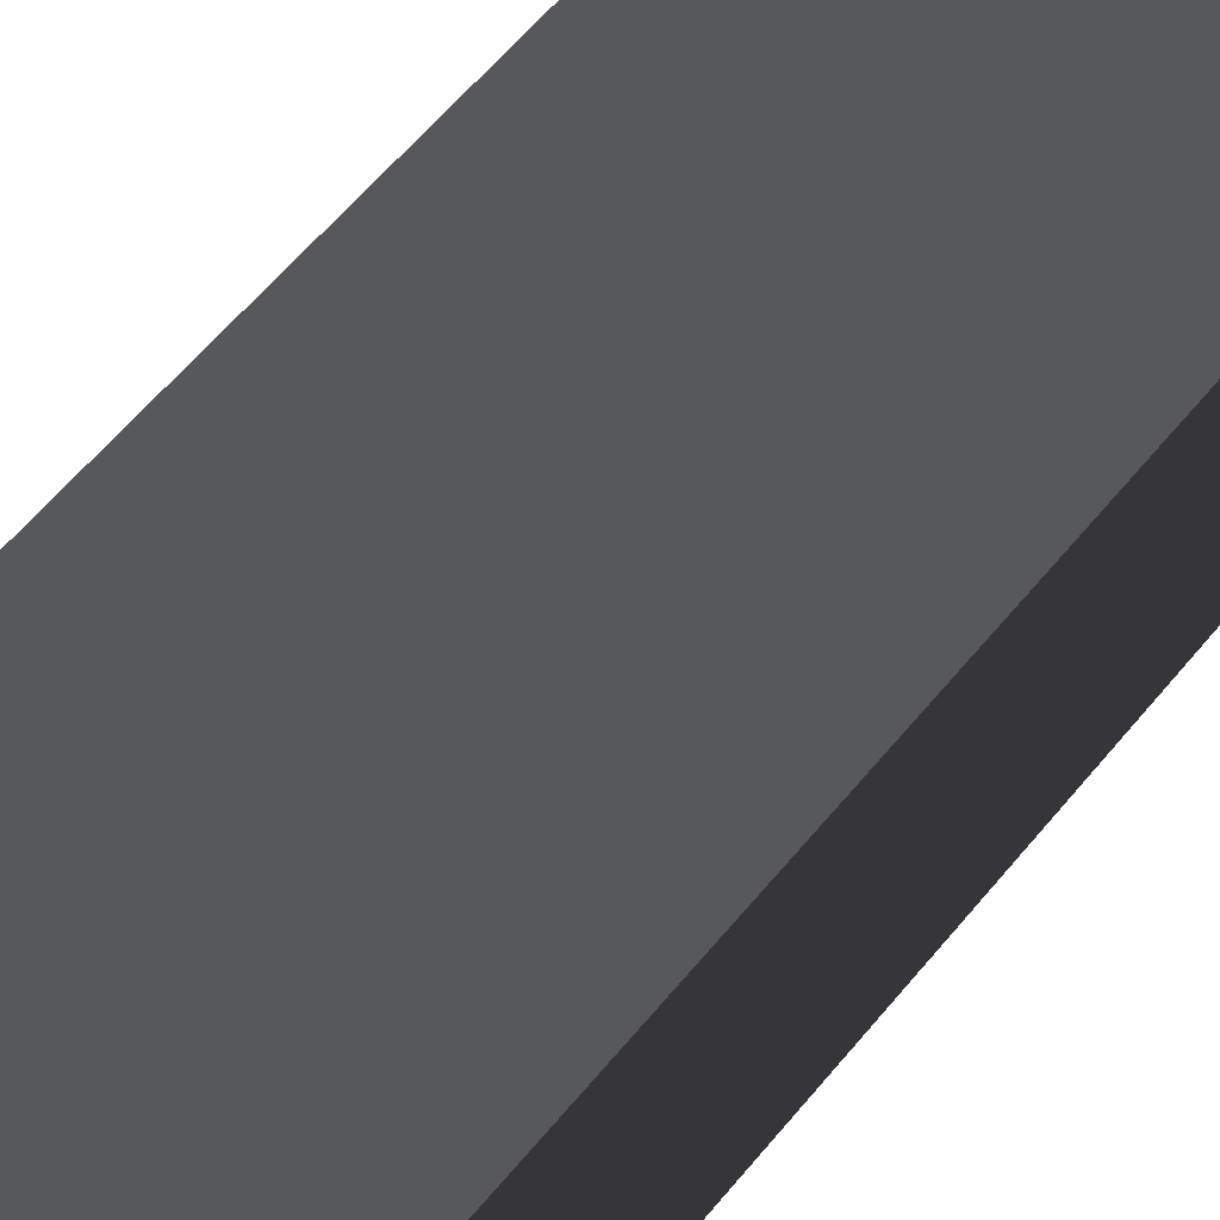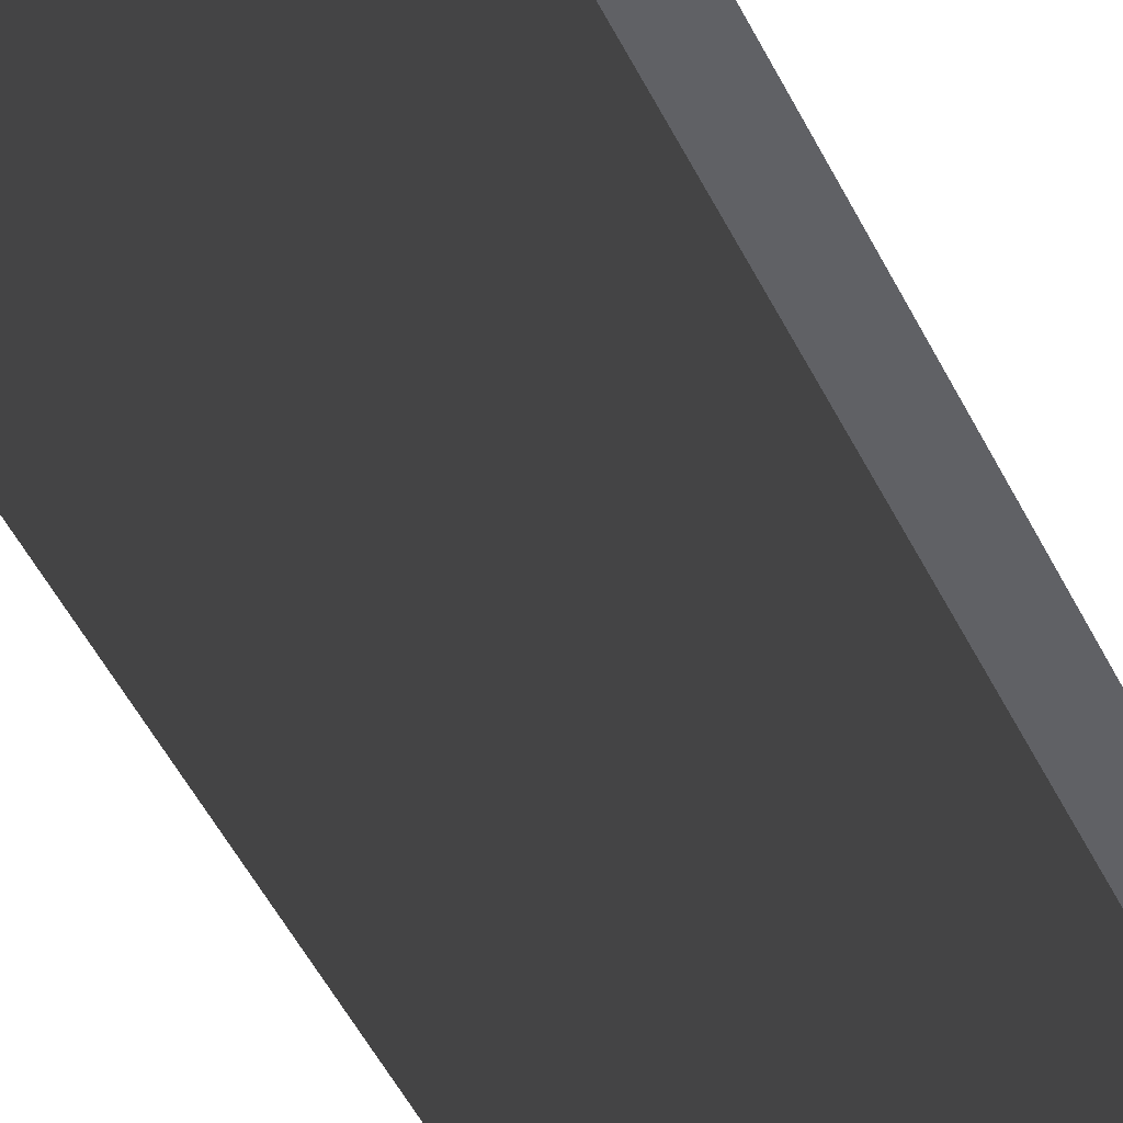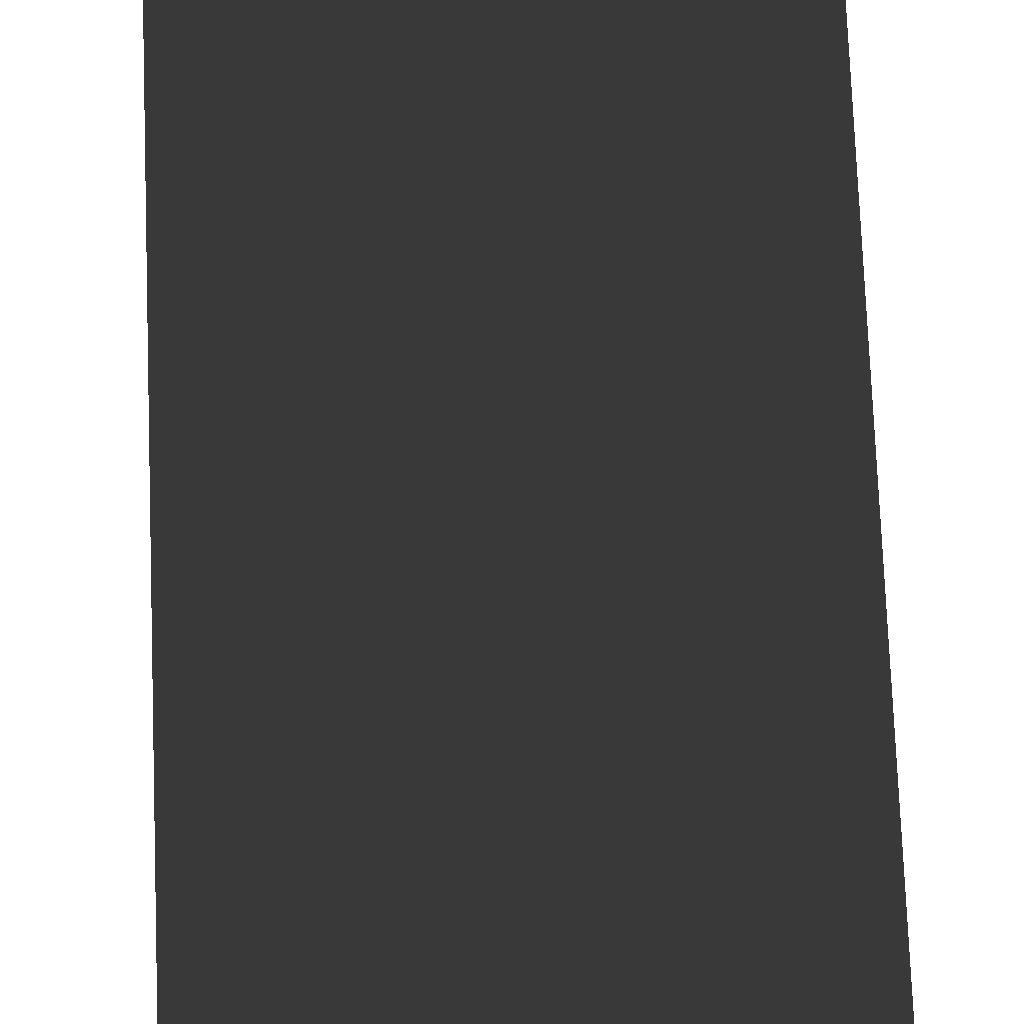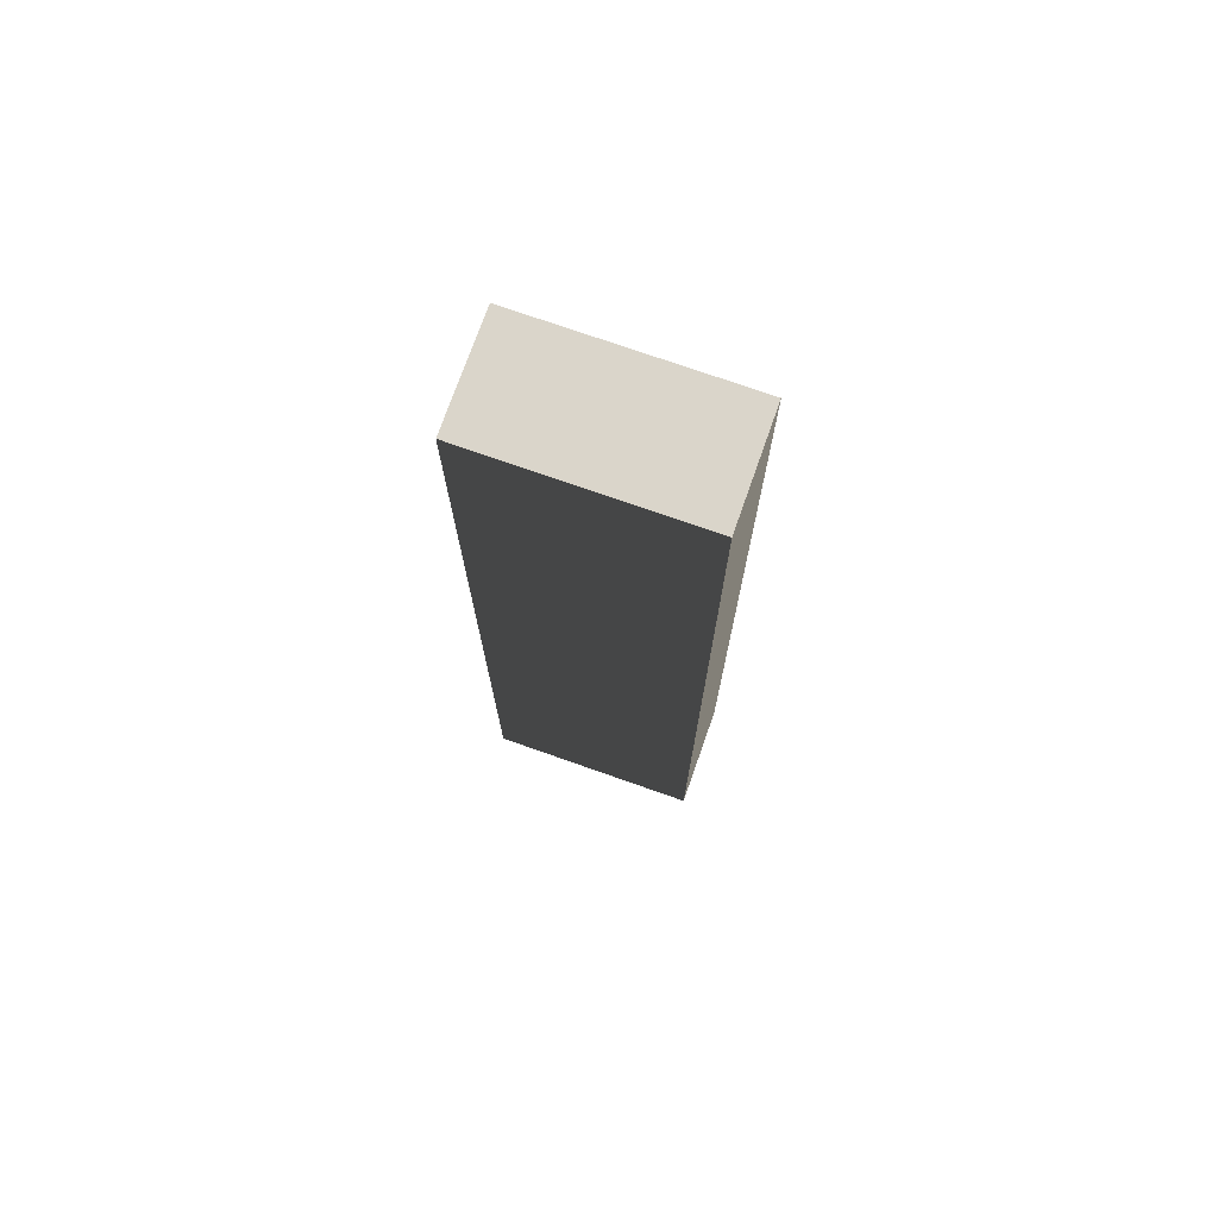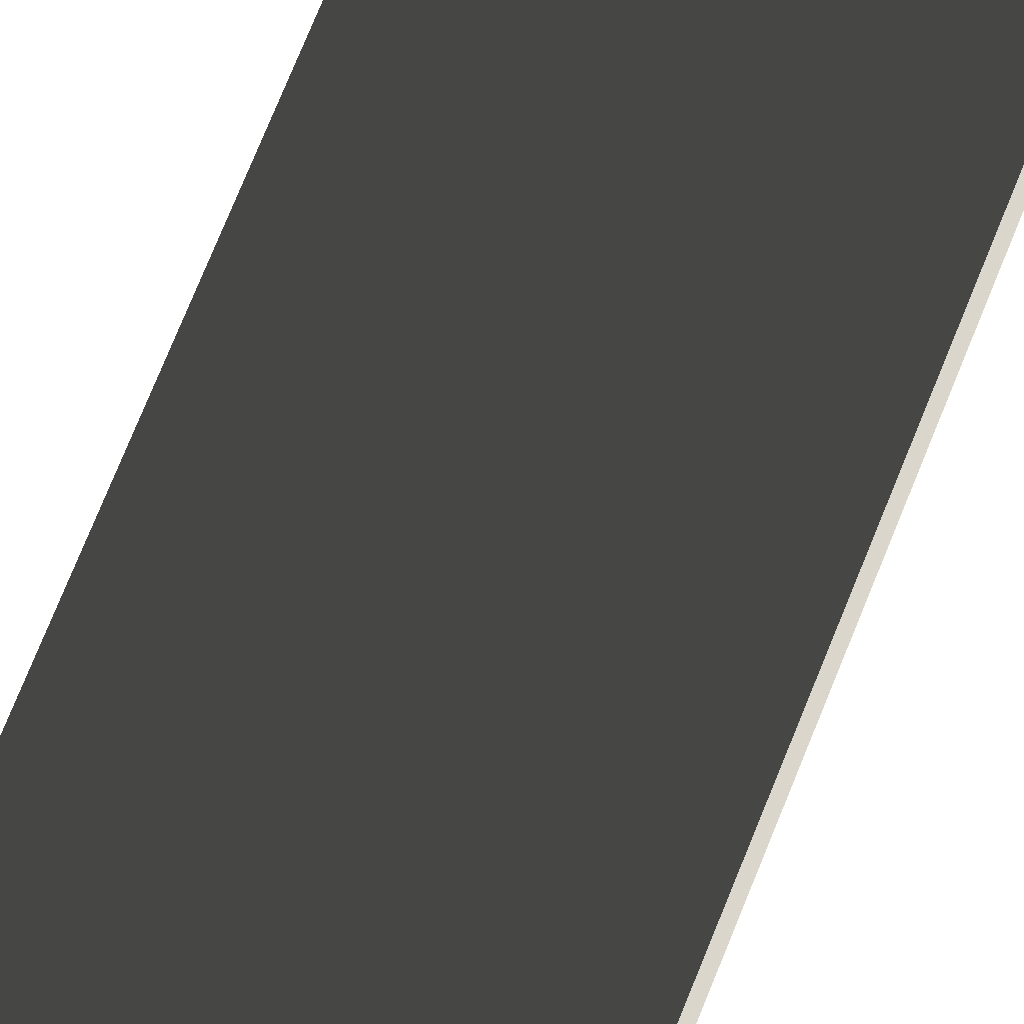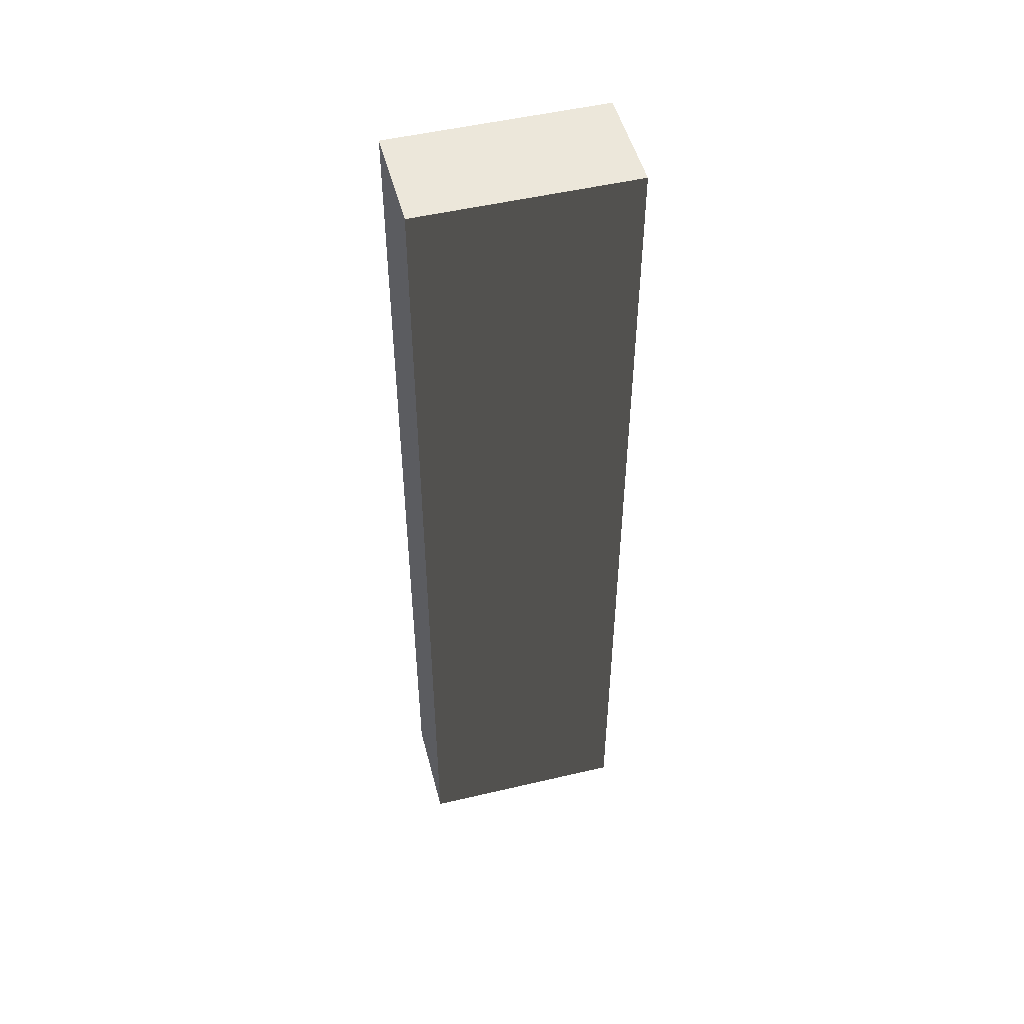
<metadata>
{"format":"obj","ext":"obj","renderer":"f3d","projection":"perspective","resolution":1024,"background":"white","views":[{"elev":49.4,"azim":35.5,"up":"+Z"},{"elev":-48.1,"azim":25.0,"up":"+Z"},{"elev":65.3,"azim":177.9,"up":"+Z"},{"elev":74.2,"azim":-160.6,"up":"+Y"},{"elev":74.1,"azim":-158.0,"up":"+Z"},{"elev":50.4,"azim":165.5,"up":"+Y"}]}
</metadata>
<code>
o 450mm_hurdle_retainer__231190__temp_450mm_hurdle_retainer__231190_.004
v 0.05 -0.225 0.025
v -0.05 -0.225 0.025
v -0.05 -0.225 -0.025
v 0.05 -0.225 -0.025
v 0.05 0.225 -0.025
v 0.05 0.225 0.025
v -0.05 0.225 0.025
v -0.05 0.225 -0.025
f 1 2 3 4
f 5 6 1 4
f 7 6 5 8
f 5 4 3 8
f 7 8 3 2
f 1 6 7 2

</code>
